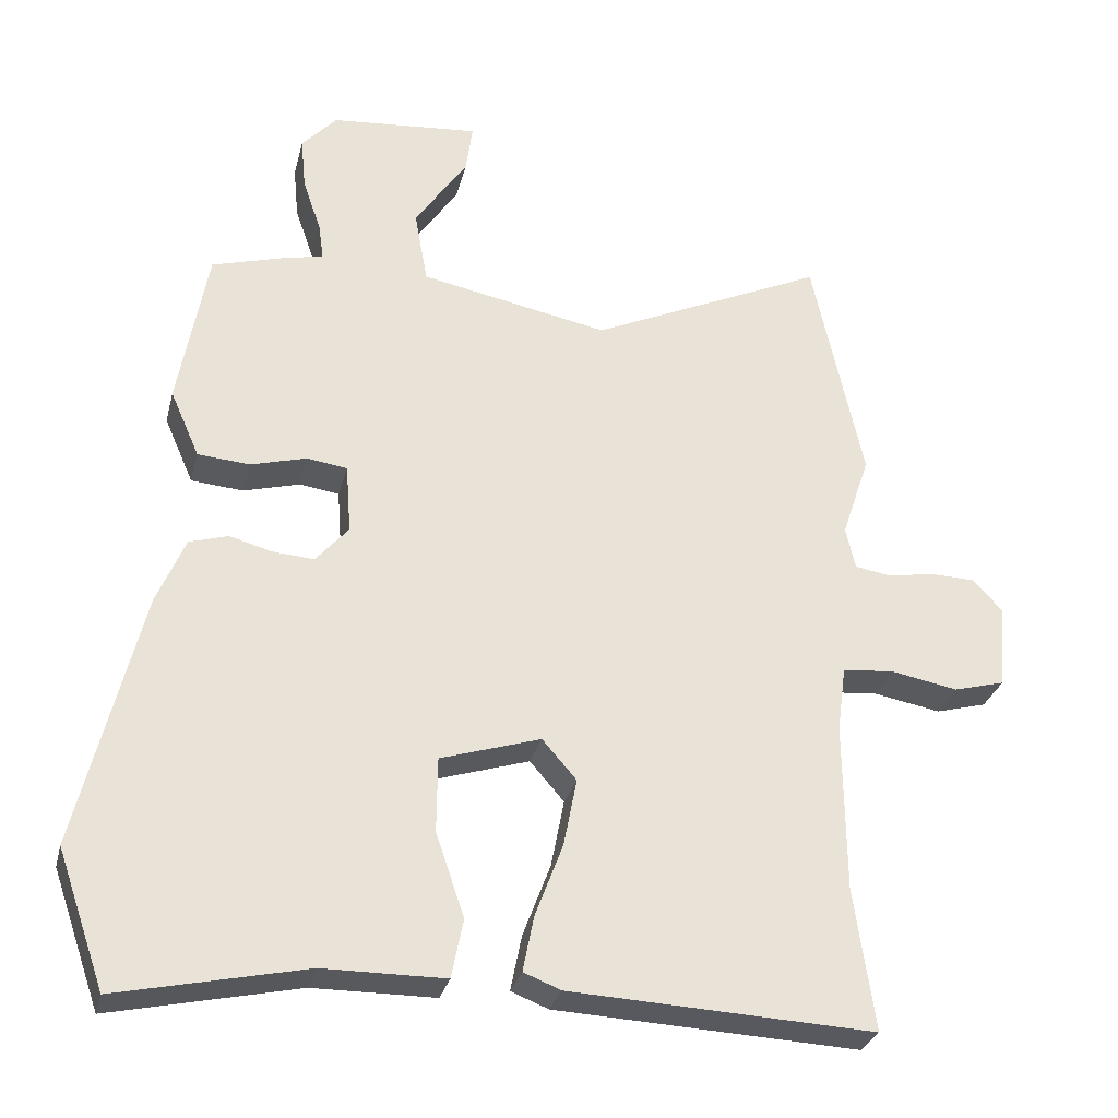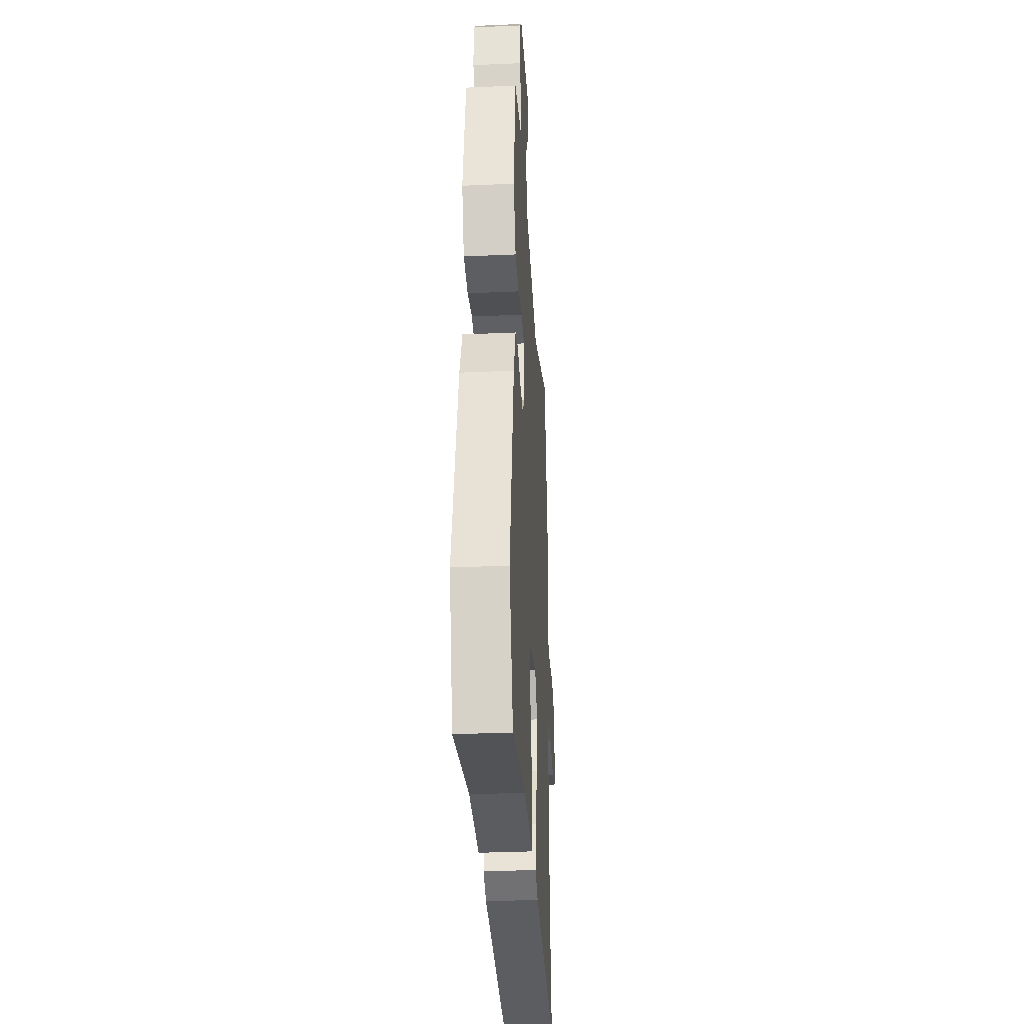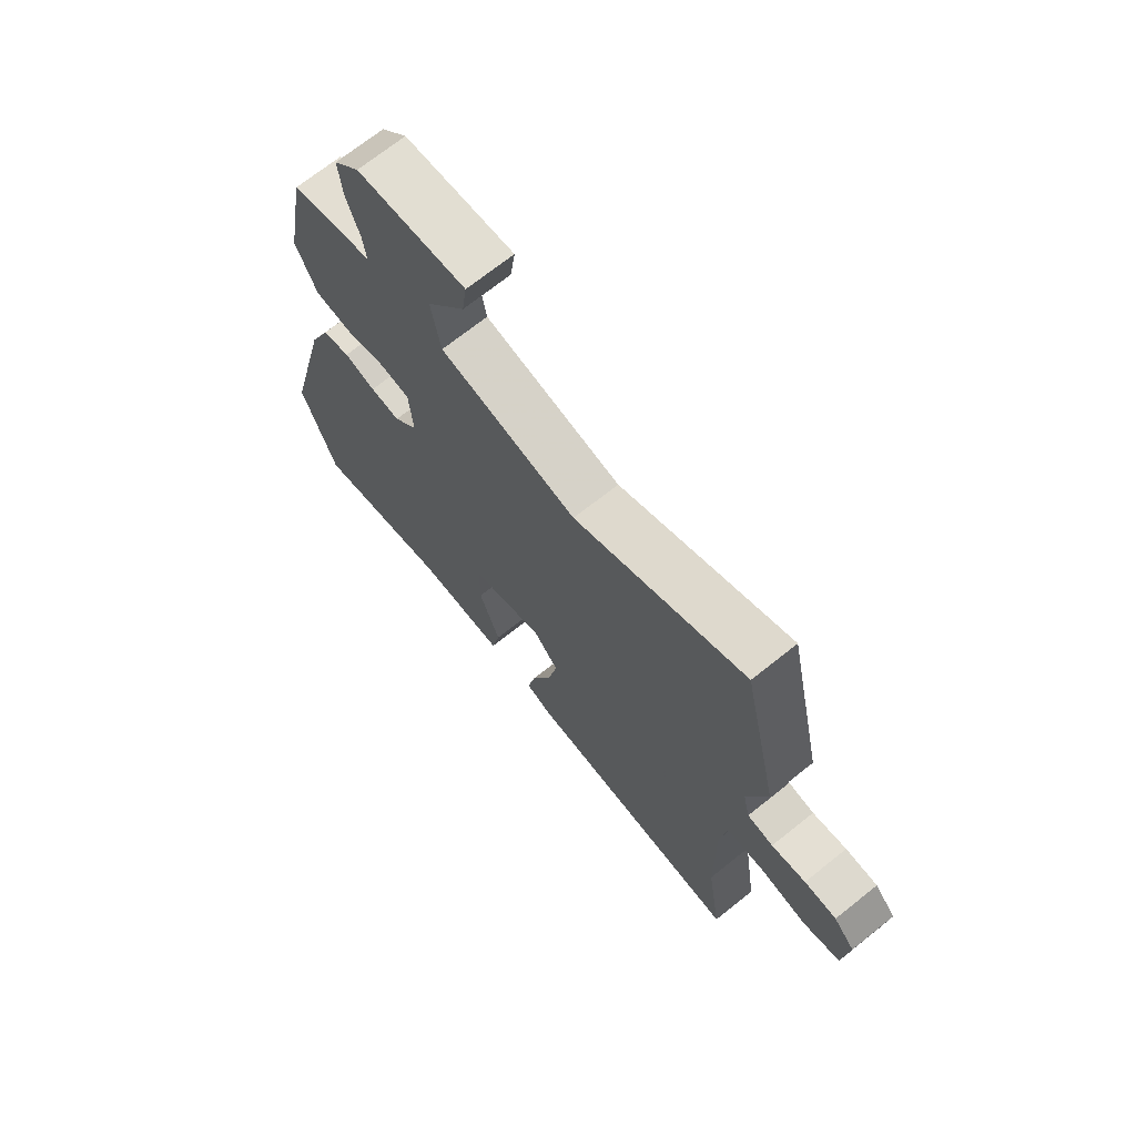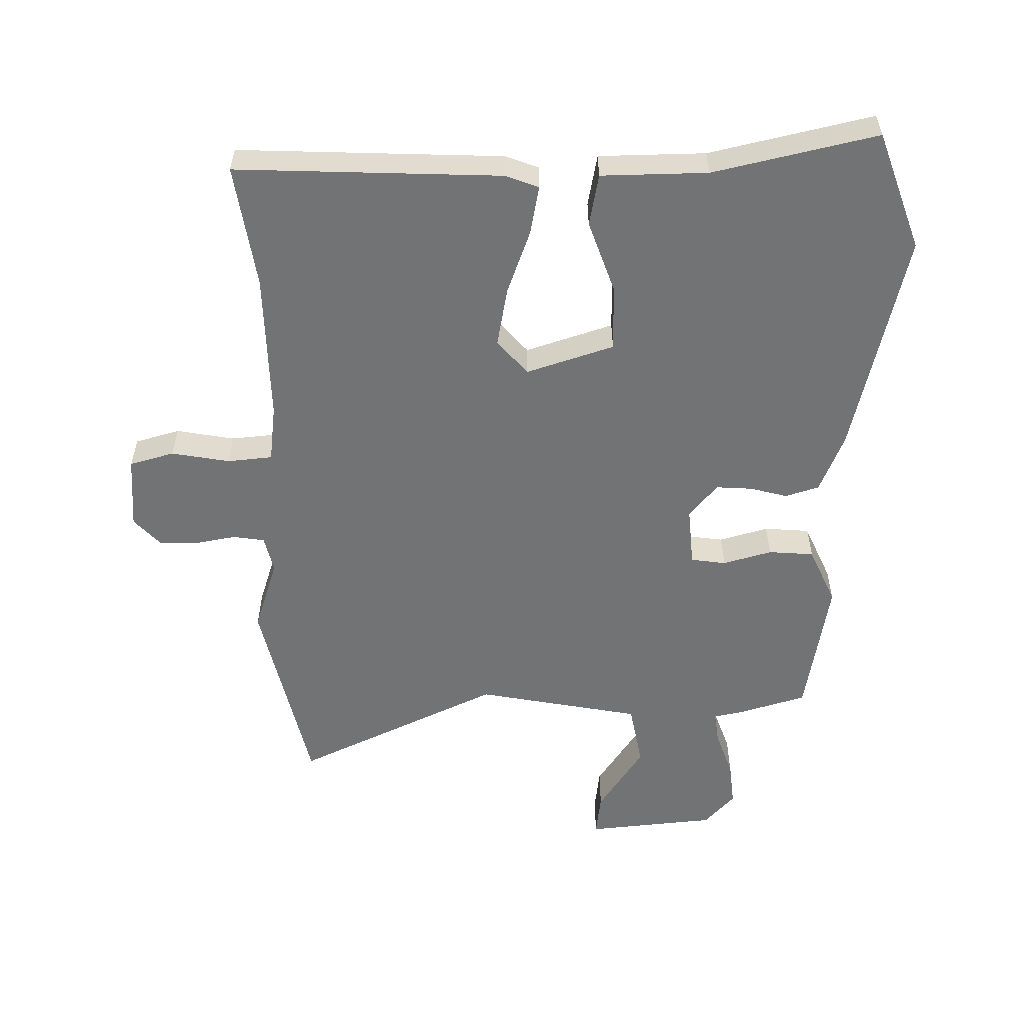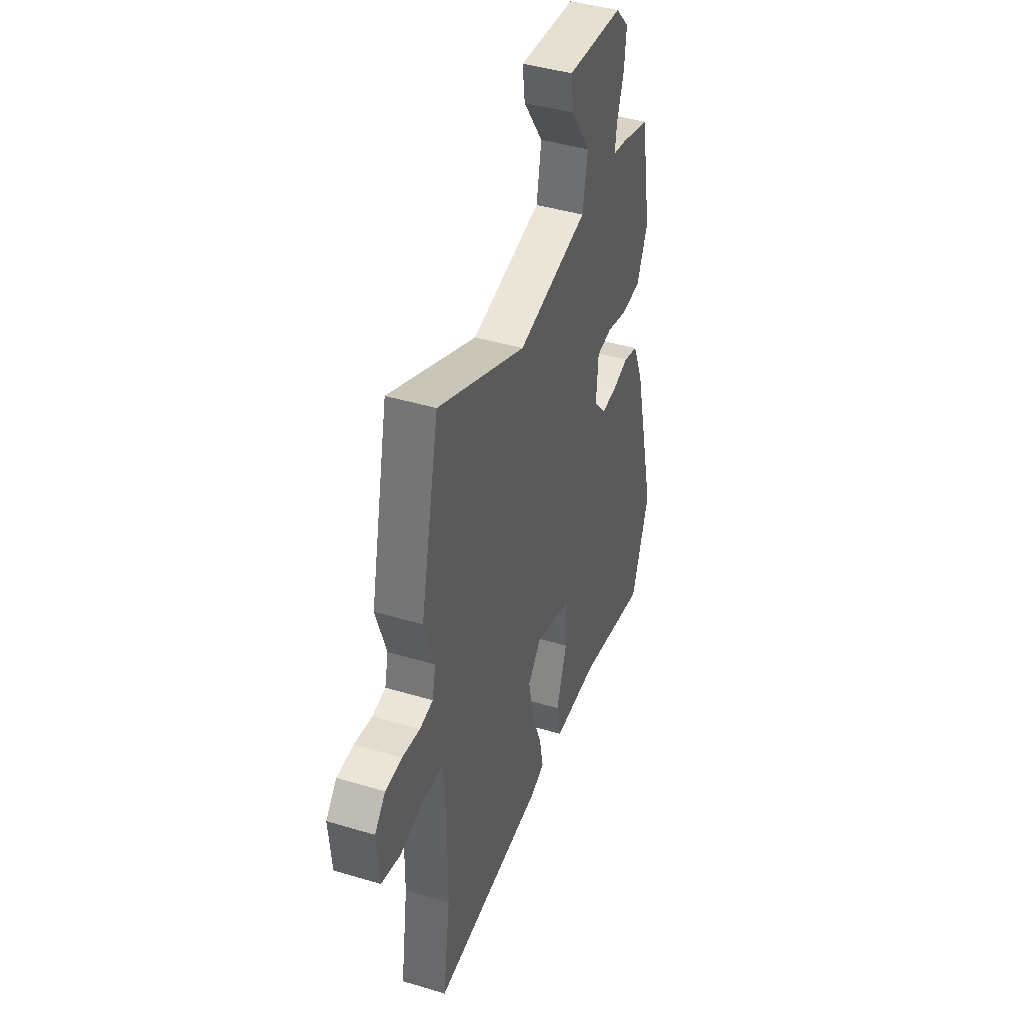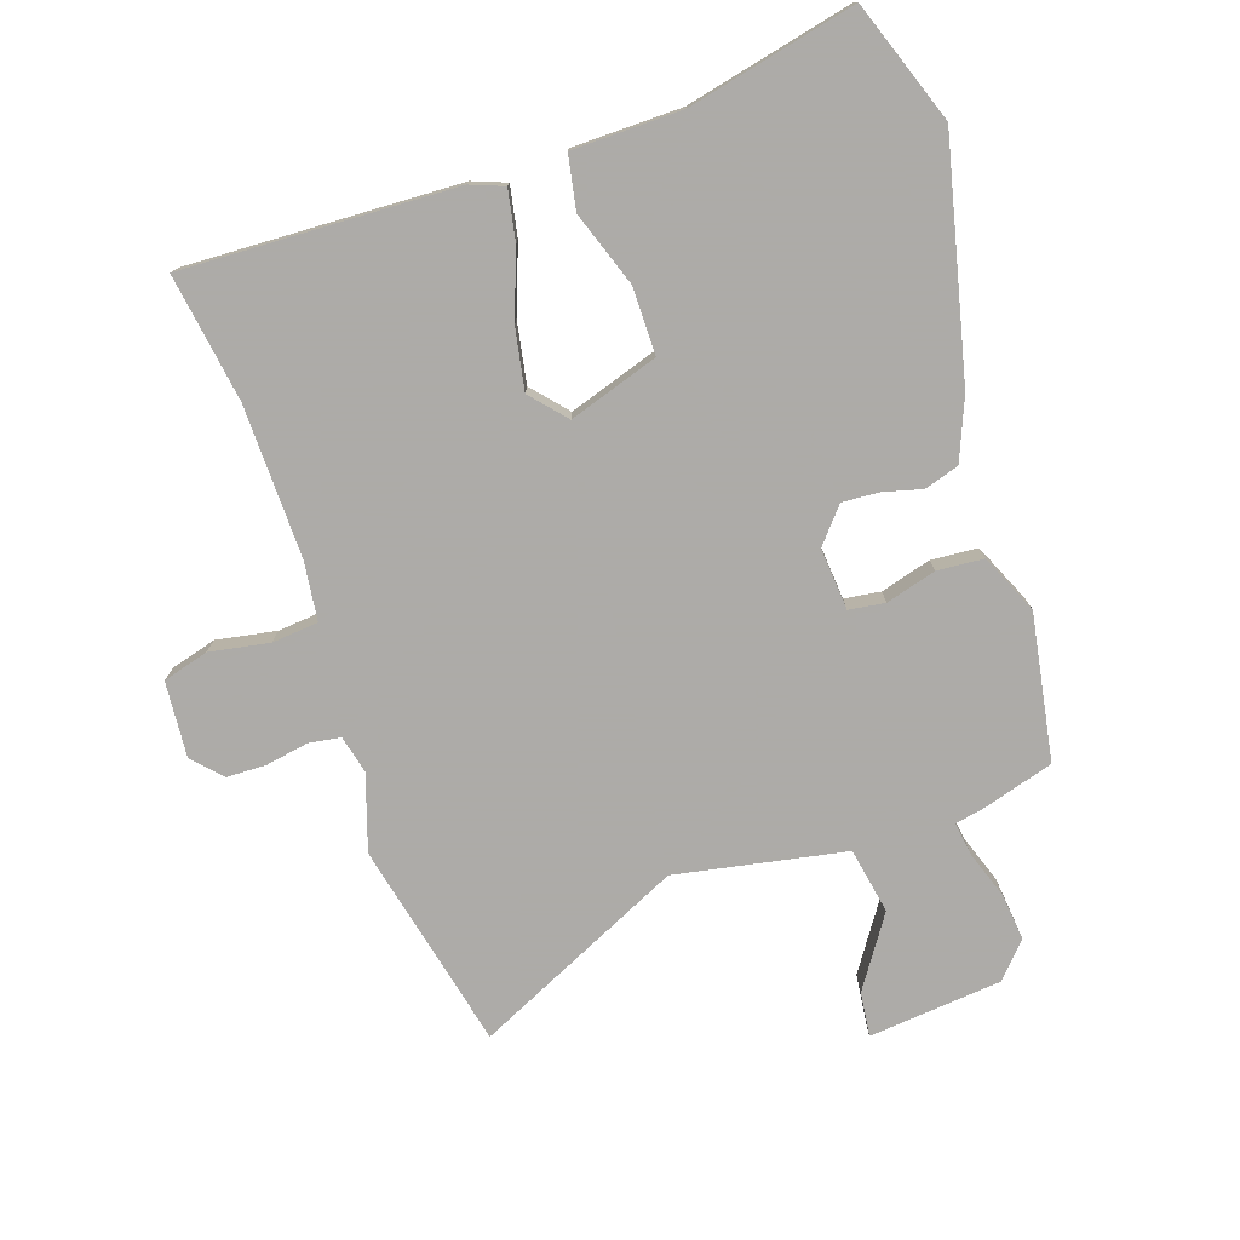
<metadata>
{"format":"obj","ext":"obj","renderer":"f3d","projection":"perspective","resolution":1024,"background":"white","views":[{"elev":-29.6,"azim":-13.6,"up":"+Z"},{"elev":-34.1,"azim":-86.6,"up":"+Z"},{"elev":70.6,"azim":51.4,"up":"+Z"},{"elev":-55.9,"azim":-178.7,"up":"+Y"},{"elev":42.7,"azim":109.7,"up":"+Z"},{"elev":-76.5,"azim":-160.9,"up":"+Y"}]}
</metadata>
<code>
v 0.469 0.07 0.643
v 0.538 0.07 0.325
v 0.5 0.07 0.211
v 0.513 0.07 0.153
v 0.562 0.07 0.145
v 0.627 0.07 0.156
v 0.688 0.07 0.154
v 0.728 0.07 0.11
v 0.718 0.07 -0.005
v 0.648 0.07 -0.024
v 0.557 0.07 -0.007
v 0.486 0.07 -0.013
v 0.474 0.07 -0.103
v 0.476 0.07 -0.336
v 0.504 0.07 -0.53
v 0.088 0.07 -0.51
v 0.037 0.07 -0.49
v 0.052 0.07 -0.414
v 0.09 0.07 -0.313
v 0.108 0.07 -0.22
v 0.061 0.07 -0.166
v -0.076 0.07 -0.209
v -0.077 0.07 -0.312
v -0.038 0.07 -0.426
v -0.054 0.07 -0.507
v -0.221 0.07 -0.508
v -0.478 0.07 -0.564
v -0.543 0.07 -0.378
v -0.457 0.07 -0.026
v -0.418 0.07 0.067
v -0.365 0.07 0.083
v -0.306 0.07 0.067
v -0.25 0.07 0.063
v -0.205 0.07 0.115
v -0.212 0.07 0.21
v -0.267 0.07 0.218
v -0.344 0.07 0.197
v -0.415 0.07 0.203
v -0.455 0.07 0.294
v -0.415 0.07 0.515
v -0.308 0.07 0.546
v -0.261 0.07 0.555
v -0.268 0.07 0.606
v -0.293 0.07 0.679
v -0.3 0.07 0.751
v -0.252 0.07 0.803
v -0.048 0.07 0.821
v -0.057 0.07 0.753
v -0.129 0.07 0.647
v -0.111 0.07 0.546
v 0.147 0.07 0.495
v 0.469 0 0.643
v 0.538 0 0.325
v 0.5 0 0.211
v 0.513 0 0.153
v 0.562 0 0.145
v 0.627 0 0.156
v 0.688 0 0.154
v 0.728 0 0.11
v 0.718 0 -0.005
v 0.648 0 -0.024
v 0.557 0 -0.007
v 0.486 0 -0.013
v 0.474 0 -0.103
v 0.476 0 -0.336
v 0.504 0 -0.53
v 0.088 0 -0.51
v 0.037 0 -0.49
v 0.052 0 -0.414
v 0.09 0 -0.313
v 0.108 0 -0.22
v 0.061 0 -0.166
v -0.076 0 -0.209
v -0.077 0 -0.312
v -0.038 0 -0.426
v -0.054 0 -0.507
v -0.221 0 -0.508
v -0.478 0 -0.564
v -0.543 0 -0.378
v -0.457 0 -0.026
v -0.418 0 0.067
v -0.365 0 0.083
v -0.306 0 0.067
v -0.25 0 0.063
v -0.205 0 0.115
v -0.212 0 0.21
v -0.267 0 0.218
v -0.344 0 0.197
v -0.415 0 0.203
v -0.455 0 0.294
v -0.415 0 0.515
v -0.308 0 0.546
v -0.261 0 0.555
v -0.268 0 0.606
v -0.293 0 0.679
v -0.3 0 0.751
v -0.252 0 0.803
v -0.048 0 0.821
v -0.057 0 0.753
v -0.129 0 0.647
v -0.111 0 0.546
v 0.147 0 0.495
f 46 47 48 49
f 46 49 50
f 43 44 45 46
f 42 43 46 50
f 41 42 50 51
f 39 40 41 51
f 36 37 38 39
f 35 36 39 51
f 29 30 31 32
f 29 32 33
f 26 27 28 29
f 26 29 33
f 23 24 25 26
f 22 23 26 33
f 21 22 33 34
f 16 17 18 19
f 14 15 16 19
f 13 14 19 20
f 12 13 20 21
f 8 9 10 11
f 8 11 12
f 5 6 7 8
f 4 5 8 12
f 3 4 12 21
f 21 34 35 51
f 3 21 51
f 1 2 3 51
f 100 99 98 97
f 101 100 97
f 97 96 95 94
f 101 97 94 93
f 102 101 93 92
f 102 92 91 90
f 90 89 88 87
f 102 90 87 86
f 83 82 81 80
f 84 83 80
f 80 79 78 77
f 84 80 77
f 77 76 75 74
f 84 77 74 73
f 85 84 73 72
f 70 69 68 67
f 70 67 66 65
f 71 70 65 64
f 72 71 64 63
f 62 61 60 59
f 63 62 59
f 59 58 57 56
f 63 59 56 55
f 72 63 55 54
f 102 86 85 72
f 102 72 54
f 102 54 53 52
f 1 52 53 2
f 2 53 54 3
f 3 54 55 4
f 4 55 56 5
f 5 56 57 6
f 6 57 58 7
f 7 58 59 8
f 8 59 60 9
f 9 60 61 10
f 10 61 62 11
f 11 62 63 12
f 12 63 64 13
f 13 64 65 14
f 14 65 66 15
f 15 66 67 16
f 16 67 68 17
f 17 68 69 18
f 18 69 70 19
f 19 70 71 20
f 20 71 72 21
f 21 72 73 22
f 22 73 74 23
f 23 74 75 24
f 24 75 76 25
f 25 76 77 26
f 26 77 78 27
f 27 78 79 28
f 28 79 80 29
f 29 80 81 30
f 30 81 82 31
f 31 82 83 32
f 32 83 84 33
f 33 84 85 34
f 34 85 86 35
f 35 86 87 36
f 36 87 88 37
f 37 88 89 38
f 38 89 90 39
f 39 90 91 40
f 40 91 92 41
f 41 92 93 42
f 42 93 94 43
f 43 94 95 44
f 44 95 96 45
f 45 96 97 46
f 46 97 98 47
f 47 98 99 48
f 48 99 100 49
f 49 100 101 50
f 50 101 102 51
f 51 102 52 1

</code>
